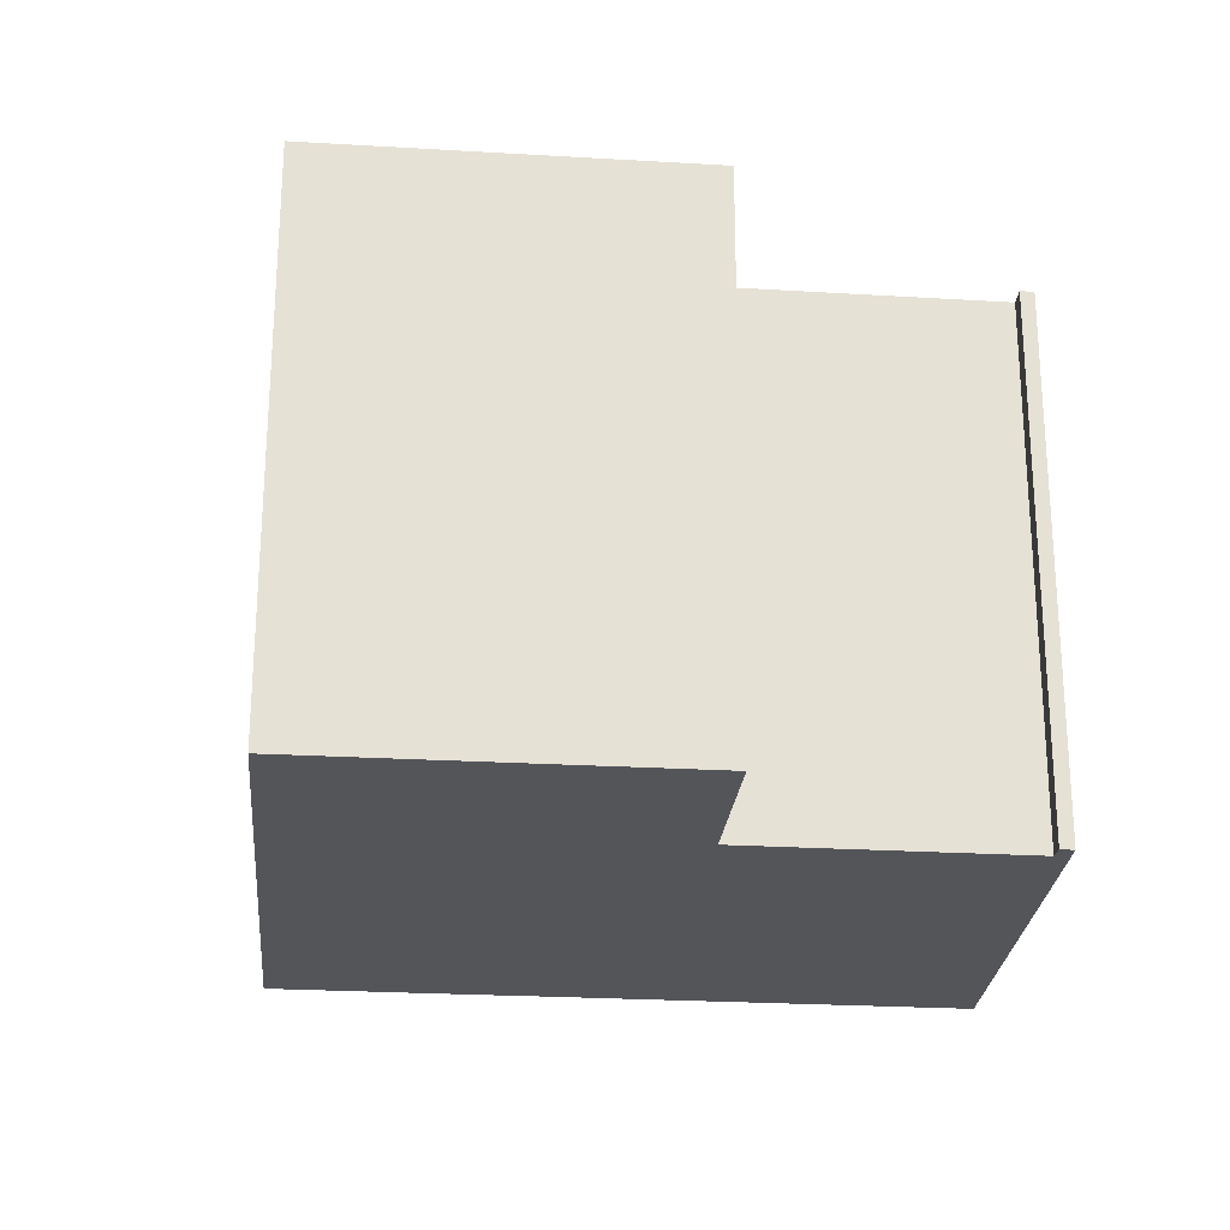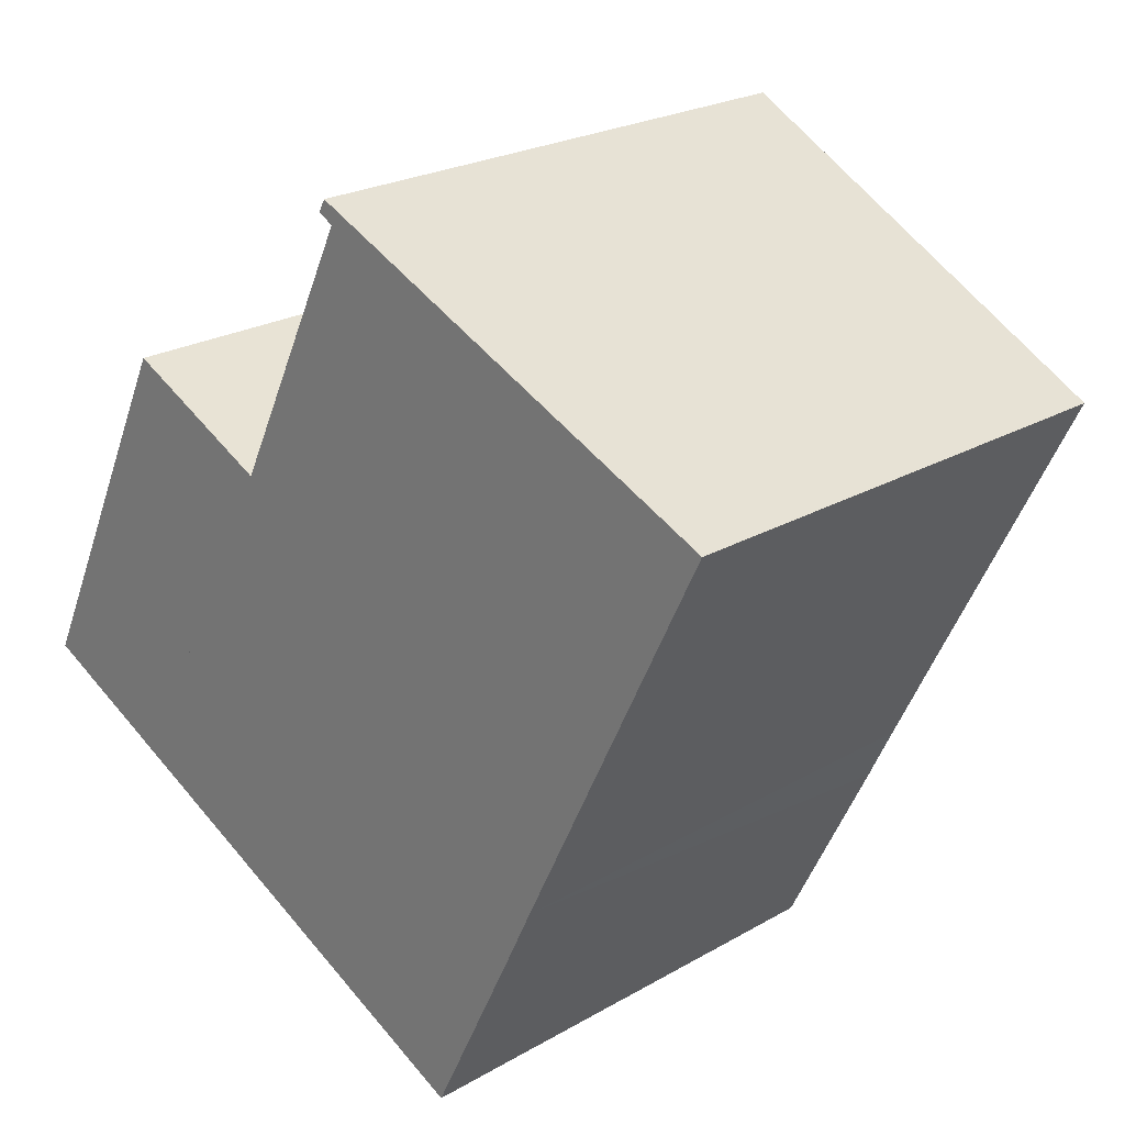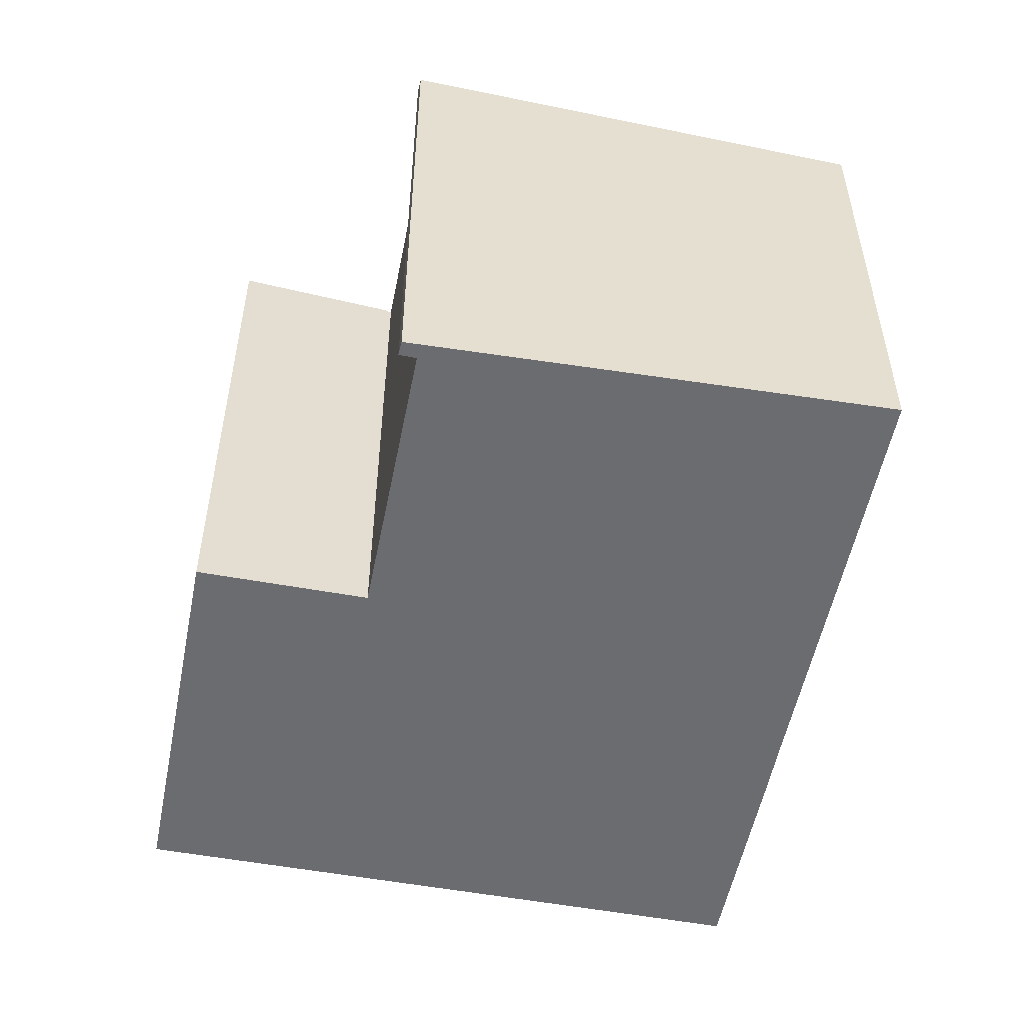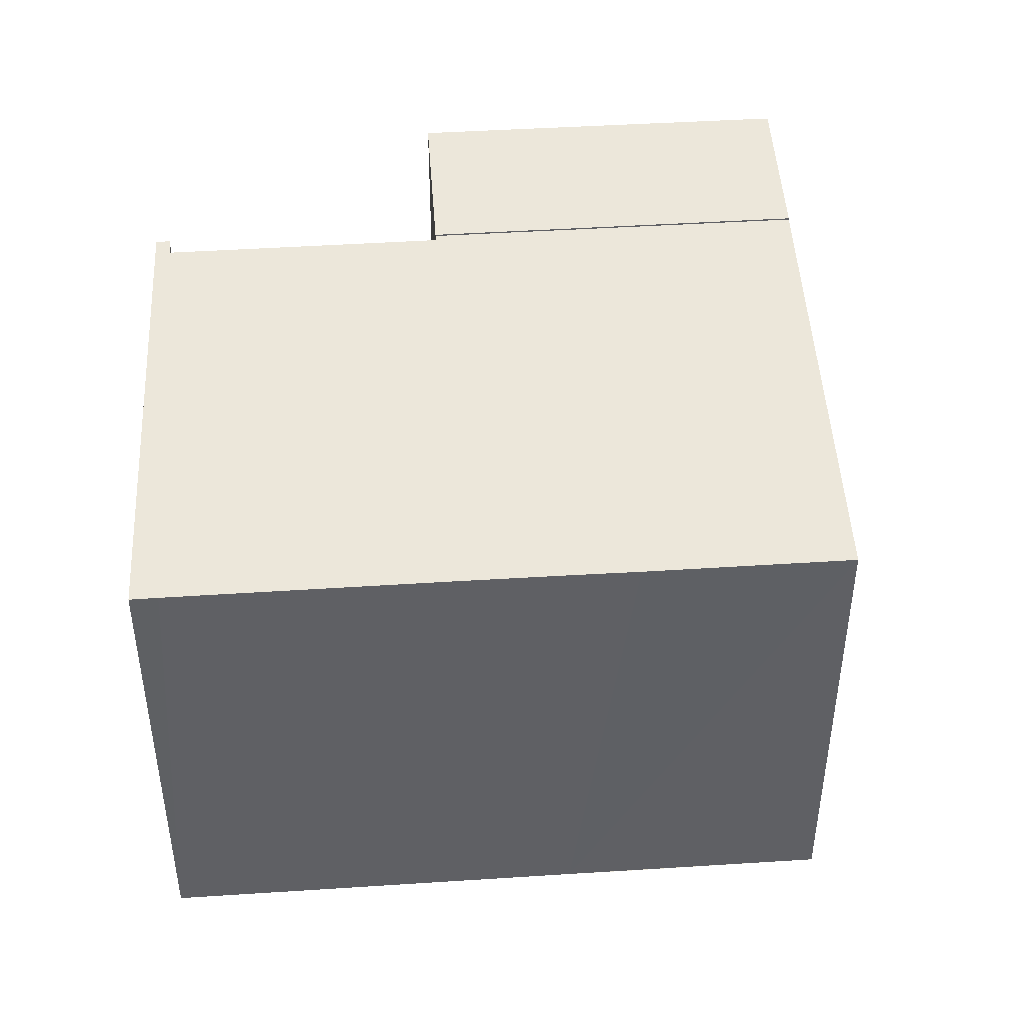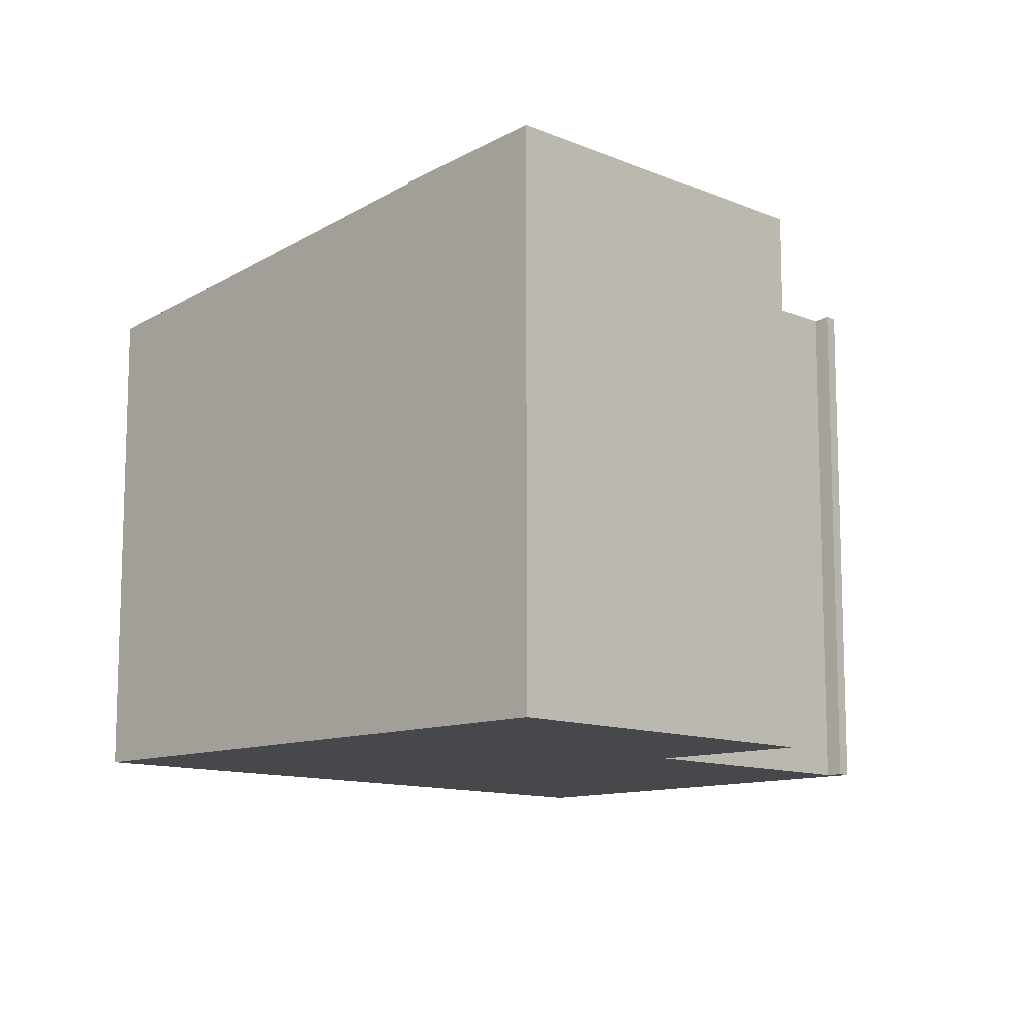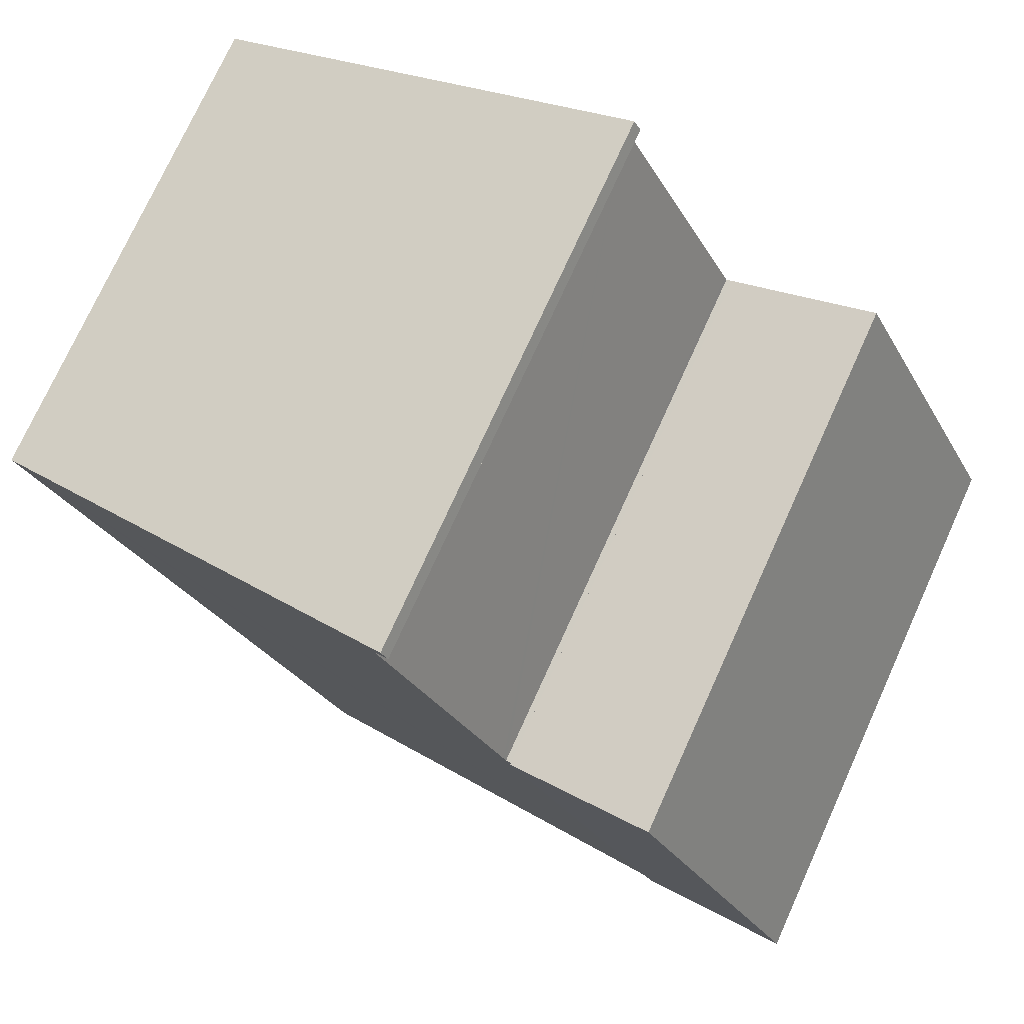
<metadata>
{"format":"obj","ext":"obj","renderer":"f3d","projection":"perspective","resolution":1024,"background":"white","views":[{"elev":-24.5,"azim":-69.7,"up":"+Y"},{"elev":23.1,"azim":45.5,"up":"+Z"},{"elev":-53.7,"azim":14.8,"up":"+Y"},{"elev":45.3,"azim":111.7,"up":"+Y"},{"elev":-11.5,"azim":-109.5,"up":"+Y"},{"elev":74.6,"azim":-155.6,"up":"+Z"}]}
</metadata>
<code>
v  5.339 9.176 4.657
v  5.431 9.163 4.612
v  2.484 9.176 -1.203
v  7.834 8.448 -3.793
v  11.03 8.224 -1.389
v  9.473 8.225 -4.587
v  11.48 8.225 -0.453
v  12.32 8.226 1.284
v  12.36 8.226 1.366
v  14.46 8.225 5.652
v  3.368 9.055 -1.631
v  14.67 8.225 6.078
v  7.553 9.163 8.957
v  7.568 9.176 9.232
v  5.474 9.163 4.701
v  7.458 9.176 9.006
v  7.293 9.198 9.091
v  7.408 9.197 9.303
v  7.293 -5.567e-16 9.091
v  7.553 -5.485e-16 8.957
v  7.458 -5.515e-16 9.006
v  9.473 2.809e-16 -4.587
v  3.368 9.987e-17 -1.631
v  2.484 7.366e-17 -1.203
v  7.834 2.323e-16 -3.793
v  7.408 -5.696e-16 9.303
v  5.339 -2.852e-16 4.657
v  5.474 -2.879e-16 4.701
v  5.431 -2.824e-16 4.612
v  14.67 -3.722e-16 6.078
v  7.568 -5.653e-16 9.232
v  11.48 2.774e-17 -0.453
v  14.46 -3.461e-16 5.652
v  12.36 -8.364e-17 1.366
v  12.32 -7.862e-17 1.284
v  11.03 8.505e-17 -1.389
v  2.484 9.205 -1.203
v  2.843 9.467 5.867
v  5.339 9.204 4.657
v  0 9.467 5.797e-16
v  0 0 0
v  2.843 -3.593e-16 5.867
g defaultobject
f 1 2 3
f 4 5 6
f 5 4 7
f 7 4 8
f 8 4 9
f 9 4 10
f 10 4 11
f 10 11 12
f 12 11 13
f 12 13 14
f 13 11 2
f 2 11 3
f 13 2 15
f 14 13 16
f 14 16 17
f 14 17 18
f 16 19 17
f 19 16 13
f 19 13 20
f 19 20 21
f 22 4 6
f 4 22 11
f 11 22 3
f 3 22 23
f 3 23 24
f 23 22 25
f 19 18 17
f 18 19 26
f 24 1 3
f 1 24 27
f 15 20 13
f 20 15 2
f 20 2 28
f 28 2 29
f 26 14 18
f 14 26 12
f 12 26 30
f 30 26 31
f 27 2 1
f 2 27 29
f 30 10 12
f 10 30 9
f 9 30 8
f 8 30 7
f 7 30 32
f 32 30 33
f 32 33 34
f 32 34 35
f 32 5 7
f 5 32 6
f 6 32 22
f 22 32 36
f 36 25 22
f 25 36 23
f 23 36 32
f 23 32 35
f 23 35 34
f 23 34 33
f 23 33 24
f 24 33 30
f 24 30 29
f 29 30 20
f 20 30 31
f 29 20 28
f 20 31 21
f 21 31 19
f 19 31 26
f 27 24 29
f 37 38 39
f 38 37 40
f 41 38 40
f 38 41 42
f 42 39 38
f 39 42 27
f 39 24 37
f 24 39 27
f 37 41 40
f 41 37 24
f 24 42 41
f 42 24 27

</code>
